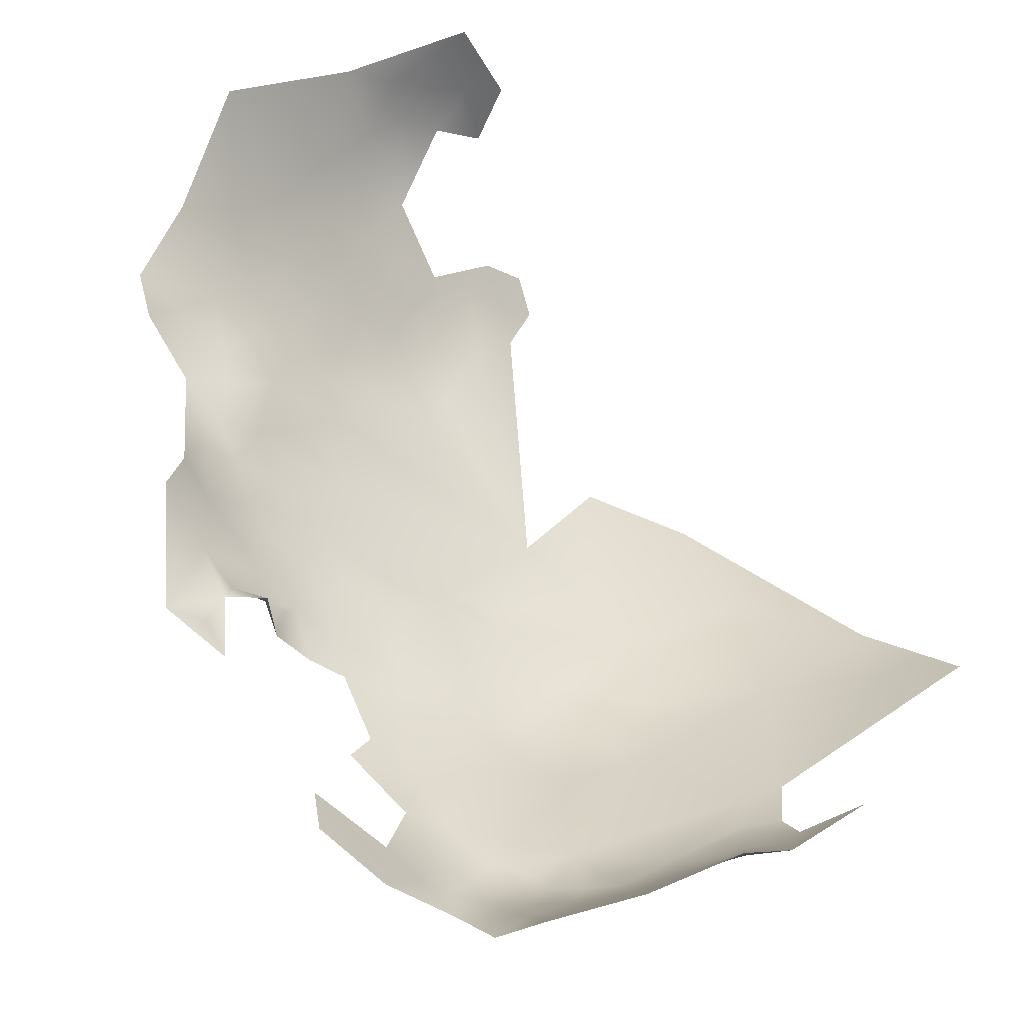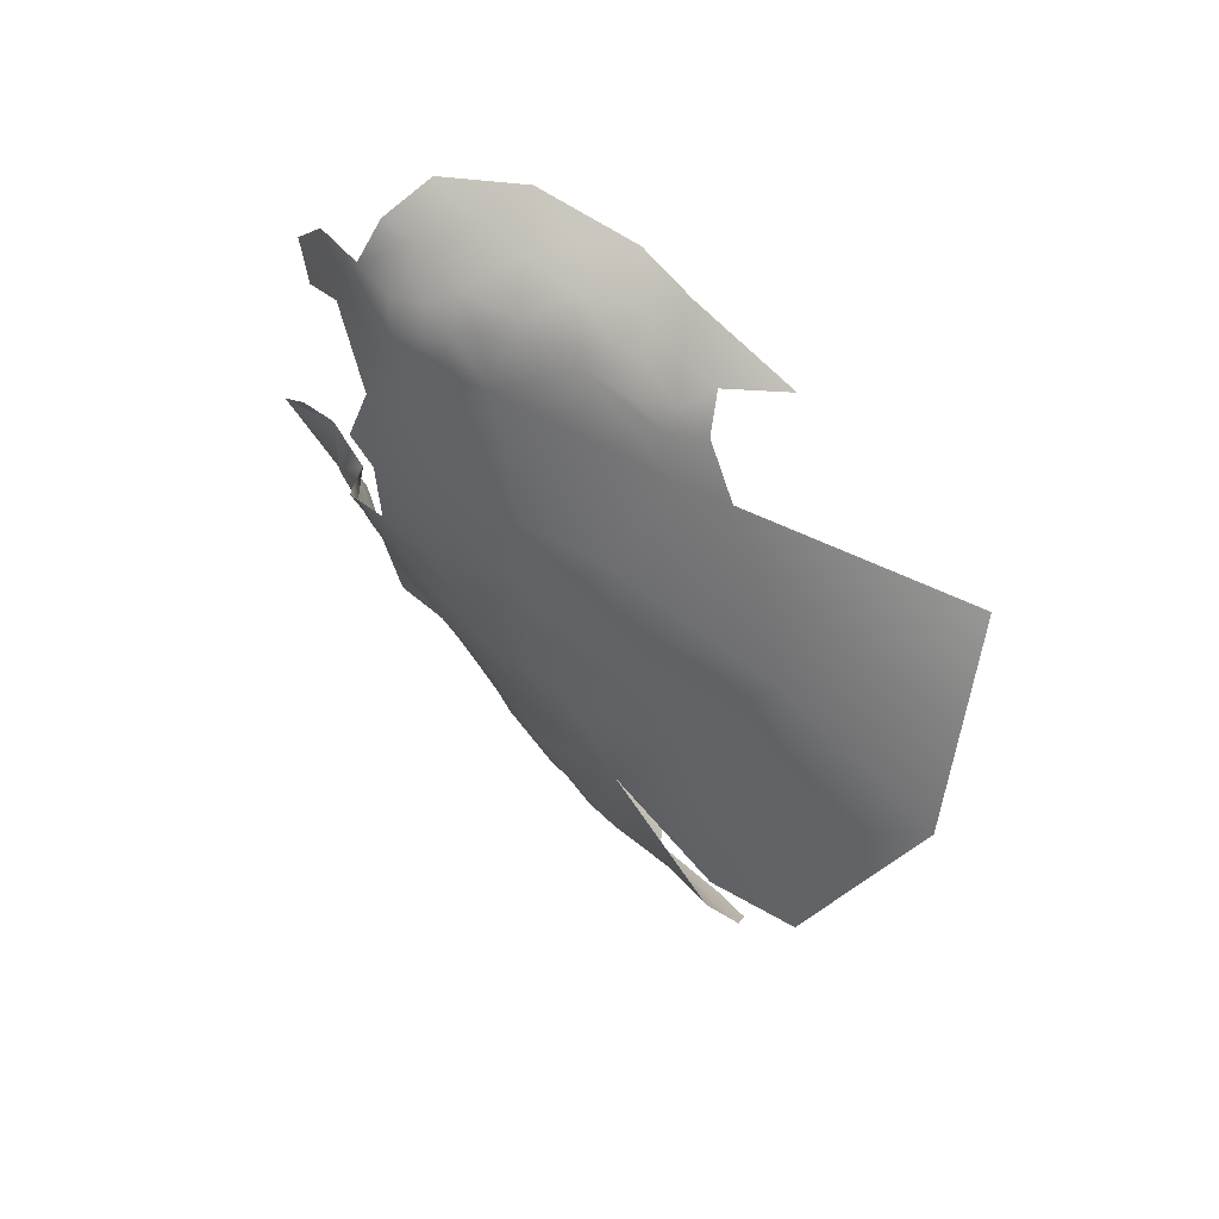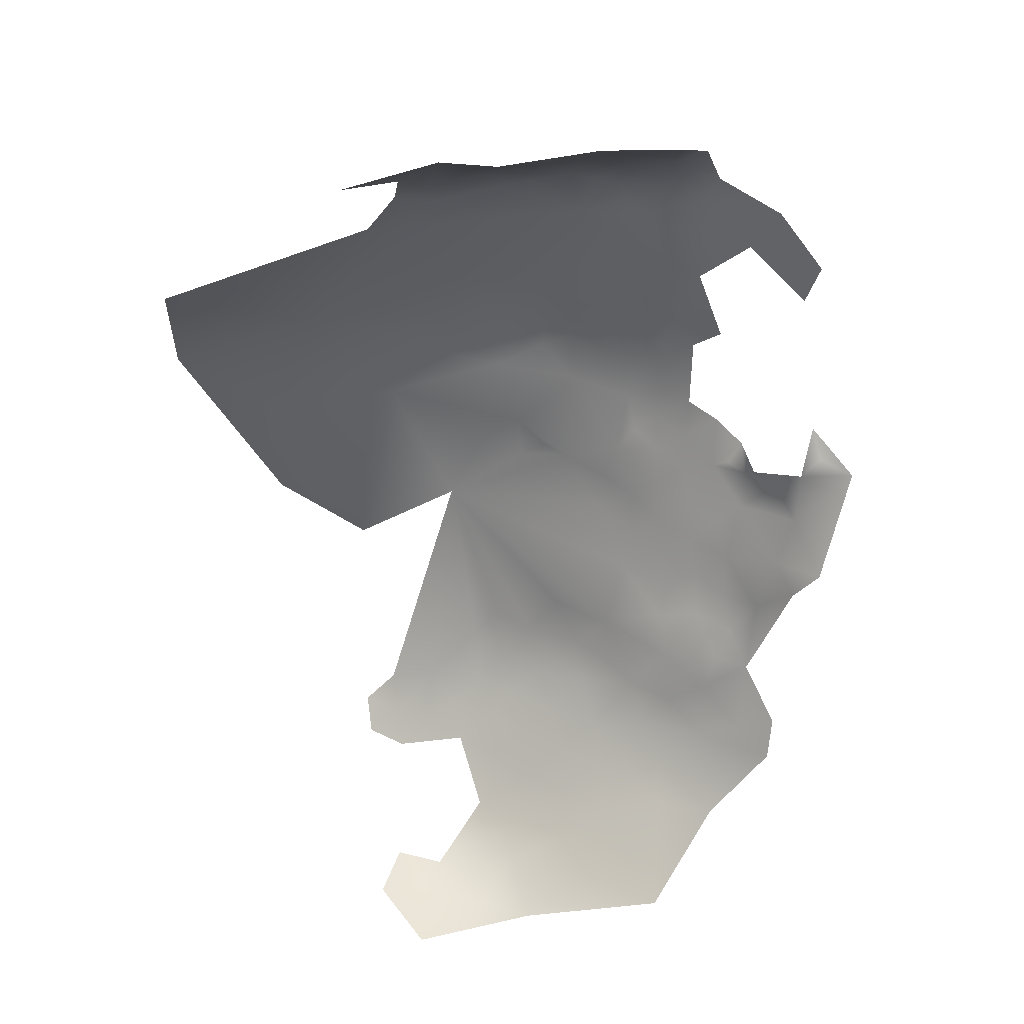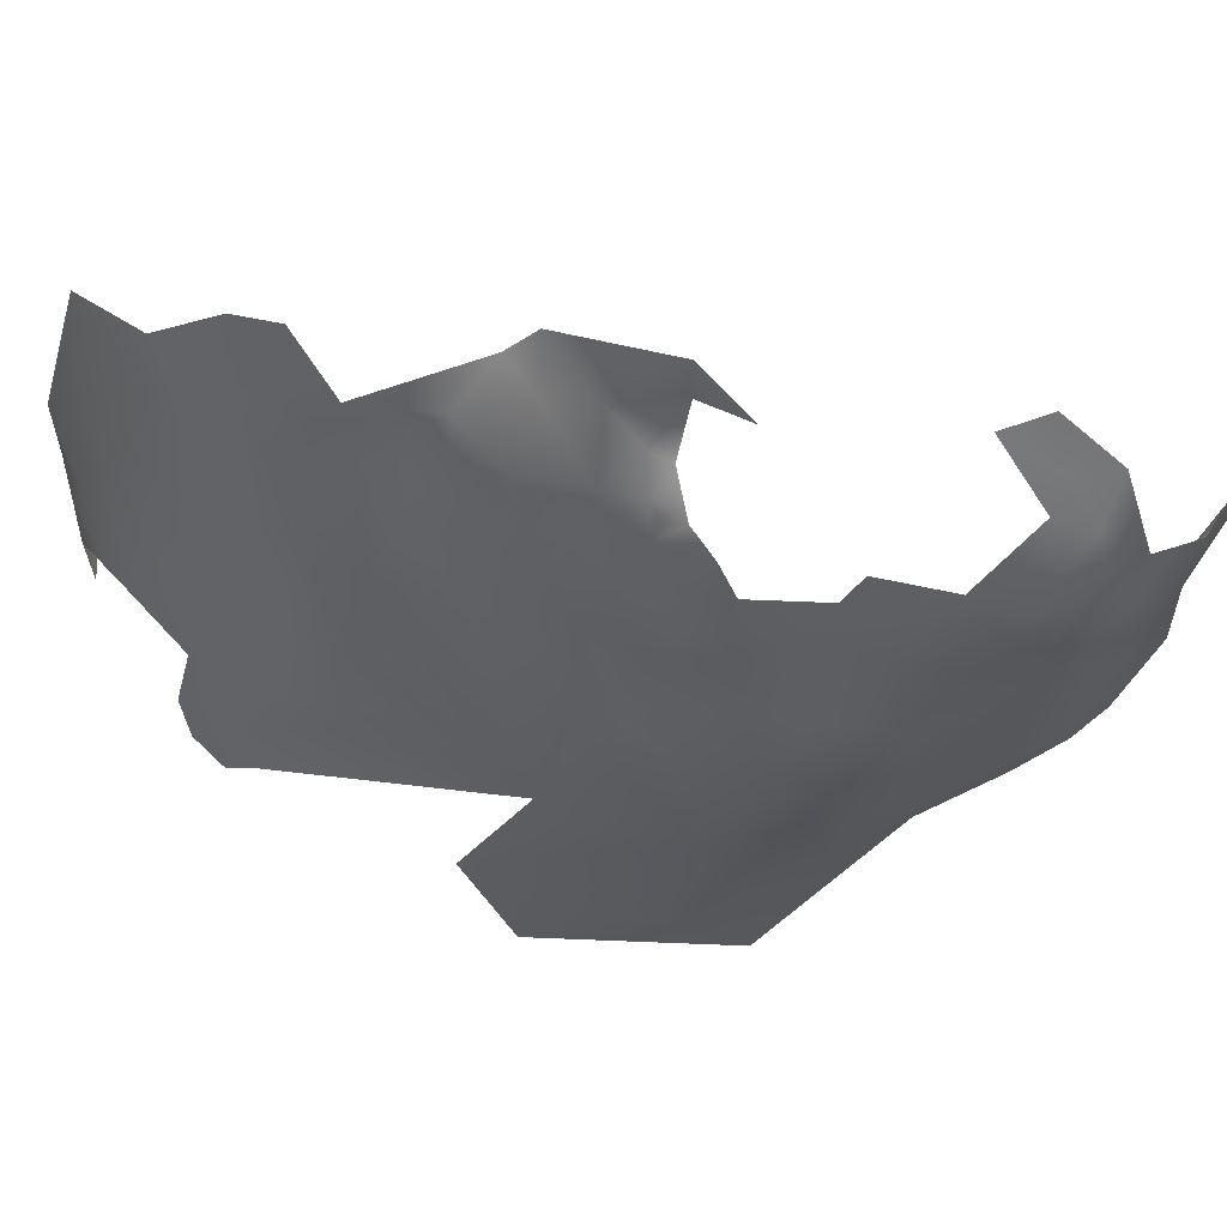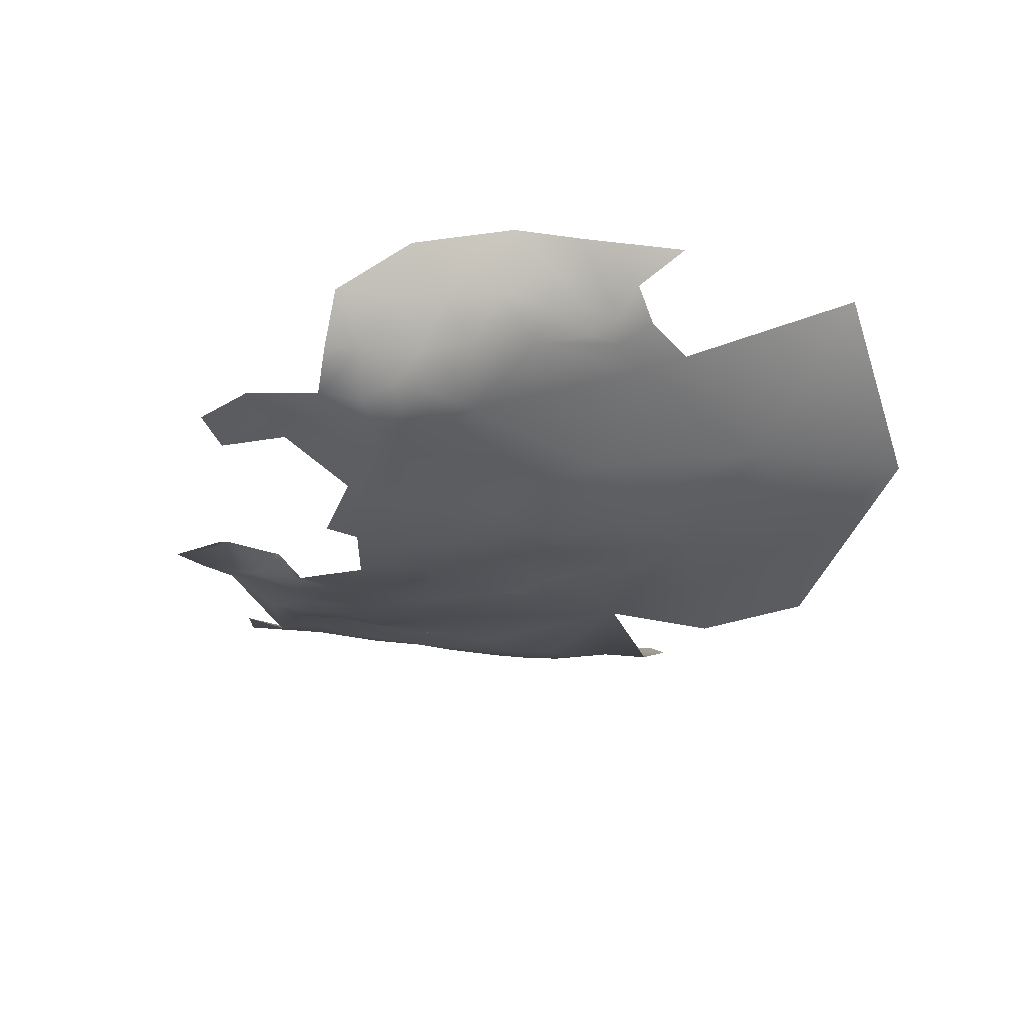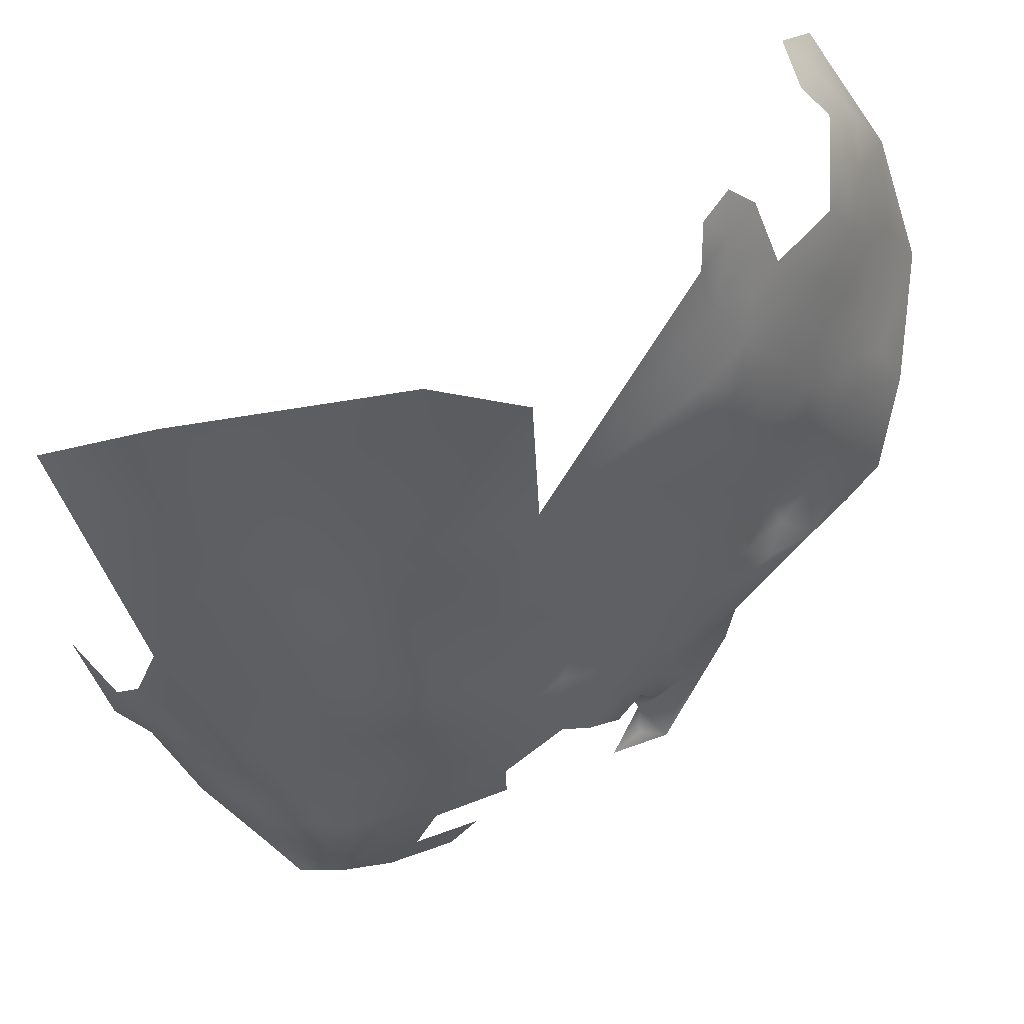
<metadata>
{"format":"obj","ext":"obj","renderer":"f3d","projection":"perspective","resolution":1024,"background":"white","views":[{"elev":47.9,"azim":157.1,"up":"+Z"},{"elev":51.5,"azim":-164.7,"up":"+Y"},{"elev":36.9,"azim":-11.4,"up":"+Y"},{"elev":-10.3,"azim":93.6,"up":"+Z"},{"elev":57.3,"azim":146.7,"up":"+Y"},{"elev":-60.9,"azim":-51.5,"up":"+Z"}]}
</metadata>
<code>
v -945.7 625.2 -100.5
v -924.2 657.5 -93.56
v -924.4 654.3 -93.71
v -926.9 653.3 -94.83
v -929.5 651.2 -95.62
v -929.2 654.5 -95.61
v -931.9 653.3 -96.53
v -935 652.1 -97.61
v -934.3 655 -97.06
v -931.8 656.3 -96.18
v -929.1 657.8 -95.22
v -926.5 656.1 -94.56
v -921.7 656.1 -92.4
v -921.1 650.9 -91.34
v -918 655.3 -90.4
v -926.4 659.6 -94.1
v -938.8 655.2 -98.14
v -935.7 657.9 -96.84
v -931.5 659.5 -95.61
v -929.1 660.9 -94.73
v -925.3 663.5 -92.84
v -922.7 660 -92.53
v -932.9 663.5 -94.8
v -944.4 672.3 -93.16
v -939.3 672.7 -92.34
v -937.8 676.5 -90.63
v -941.6 677.3 -90.71
v -938.5 678.8 -89.21
v -935 678.2 -89.17
v -941.6 680.6 -88.09
v -937.9 681.9 -86.48
v -935.6 680.6 -87.42
v -934.2 683.6 -83.76
v -932 681.4 -86.19
v -928.3 683.4 -83.33
v -923.4 681.2 -85.31
v -929.3 679.3 -87.43
v -923 684.7 -81.34
v -920.4 679.7 -86.13
v -921.6 674.8 -88.21
v -917.6 678.6 -86.3
v -917.2 676.1 -87.22
v -914.5 674.3 -86.8
v -914.5 677.2 -86.14
v -911.5 675.8 -85.31
v -911.2 672.6 -85.59
v -918.1 682 -83.93
v -914.6 680.2 -84.65
v -912.2 669.2 -86.34
v -908.7 671 -84.06
v -908.6 667.1 -84.61
v -908.2 674.4 -83.03
v -911.4 679.3 -83.86
v -908.6 677.5 -83.12
v -918.3 685.8 -79.47
v -926.7 686 -79.53
v -913.4 683.5 -81.27
v -904.6 673.1 -79.69
v -938 685.1 -82.95
v -907.8 680.6 -81.85
v -902.8 675 -77.43
v -909.8 684.9 -80.29
v -913.4 687.3 -76.57
v -922.3 688.2 -76.36
v -932.5 686.1 -78.98
v -898.6 673.4 -73.2
v -899.8 668.9 -74.4
v -902.5 678.6 -76.63
v -924.3 641.4 -91.82
v -927 639.7 -92.97
v -931.4 641 -95.31
v -927.3 644 -93.71
v -922.2 640.7 -90.21
v -918.1 639.2 -87.23
v -916.8 643.3 -86.79
v -914.8 645.7 -86.81
v -912.3 647.8 -86
v -912.6 644.1 -84.96
v -909.9 642.5 -82.72
v -909.6 646.2 -83.73
v -915.3 649.6 -88.13
v -911.9 651.2 -86.58
v -912.1 655.3 -87.01
v -911.2 659.8 -86.64
v -908.7 657.8 -85.07
v -906 659.8 -83.57
v -908.9 650.3 -84.66
v -911.3 663.5 -86.54
v -915.6 662.2 -88.72
v -906.1 648.9 -82.44
v -903.5 645.9 -75.5
v -909.2 638.7 -80.7
v -906.9 637 -78.11
v -912.6 635.5 -82.11
v -909.6 634.3 -79.23
v -915.5 637.8 -84.9
v -919.2 635.5 -86.85
v -915.1 633.4 -83.24
v -912.8 639.8 -83.64
v -912.4 631.5 -80.41
v -912.1 627.8 -78.66
v -916.7 629 -82.54
v -909.3 630.4 -77.55
v -909.4 626.1 -75.29
v -906.4 629.1 -74.54
v -905.9 625.4 -72.43
v -907.9 622.5 -71.19
v -903.3 629.3 -71.6
v -900.4 633.4 -67.72
v -906.1 633.7 -75.94
v -901.5 636 -70.96
v -904.2 640 -77.17
v -900.8 643.9 -75.04
v -899.3 640.9 -72.01
v -896.9 649 -72.35
v -908.9 661.9 -85.17
v -913.3 624.3 -77.89
v -913 620.7 -74.67
v -903.8 646.9 -80.03
v -903.8 644 -78.12
v -905.4 644.9 -79.43
v -897.7 636.5 -66.73
v -897.5 652 -74.14
v -893.7 647.7 -70.34
v -899.2 647.3 -71.74
v -906.1 676.8 -80.56
v -906.7 643.6 -80.93
v -909.3 617.8 -71.17
v -909.9 612.6 -69.03
v -913 615.1 -73.22
v -905.8 614.9 -66.86
v -903.1 612.5 -63.65
v -902.5 617.1 -64.74
v -904.3 621 -70.34
v -919 621.6 -81.19
v -919.2 616.6 -80.08
v -922 613.5 -80.54
v -922.2 617.4 -82.97
v -916.6 615.3 -76.8
v -924.7 614.9 -83.83
v -923.9 621.8 -85.81
v -921.1 609.5 -76.51
v -921.7 605.4 -73.32
v -925.7 601.9 -73.32
v -925.6 605.6 -76.97
v -918 605.5 -70.4
v -921.5 601.7 -68.77
v -915.3 604.3 -66.55
v -909.9 605.1 -63.23
v -927 597.9 -69.13
v -929.7 602 -77.03
v -929.6 606 -80.64
v -933.1 603 -80.68
v -933.3 606.5 -84.07
v -929.7 609.6 -84.12
v -925.8 609.3 -80.55
v -936.7 603.5 -83.69
v -936.9 606.6 -86.91
v -933.6 609.8 -87.31
v -940.5 604.3 -87.22
v -939.3 609.4 -89.99
v -943.8 601.2 -86.43
v -947.3 601.8 -89.11
v -943.9 604.4 -89.55
v -947.3 604.8 -91.93
v -943.8 607.7 -92.36
v -930.4 598.2 -73.53
v -933.4 615 -90.15
v -929.8 613.3 -86.98
v -915.4 611.3 -73.23
v -918.4 607.9 -72.9
v -914.5 607.9 -69.67
v -932.9 594.7 -69.94
v -932.3 591.9 -62.97
v -937.3 592 -65.91
v -941.5 591.9 -68.02
v -945.6 591.1 -62.4
v -945.3 592.3 -69.29
v -941.5 593 -72.95
v -946.1 593.2 -75.4
v -949.1 592.6 -70.11
v -935.5 595.1 -73.32
v -935.4 597.7 -77.62
v -937.2 593.1 -70.15
v -930.6 618.1 -89.66
v -927.1 617.3 -86.7
v -926.5 612.6 -83.9
v -924.5 596.4 -63.42
v -918 597.1 -57.28
v -948.1 680.8 -87
v -941.6 646.4 -99.5
v -954.4 642 -104.3
v -950.7 657.2 -99.5
v -966.3 649.9 -106.1
v -955.1 629.7 -106.1
v -935.1 632.8 -96.28
v -967.3 665.9 -93.54
f 3 12 2
f 8 9 7
f 10 18 19
f 10 19 11
f 23 20 19
f 5 6 4
f 5 7 6
f 11 6 10
f 20 11 19
f 7 10 6
f 7 9 10
f 12 6 11
f 9 17 18
f 9 18 10
f 12 3 4
f 12 4 6
f 43 44 45
f 16 11 20
f 16 2 12
f 16 12 11
f 16 21 22
f 46 43 45
f 44 43 42
f 44 42 41
f 21 16 20
f 52 54 126
f 13 3 2
f 120 121 119
f 15 14 13
f 41 42 40
f 41 40 39
f 70 71 72
f 69 70 72
f 27 26 25
f 2 16 22
f 77 80 78
f 48 44 41
f 77 78 76
f 28 29 26
f 28 26 27
f 47 48 41
f 85 83 84
f 84 89 88
f 76 81 77
f 32 29 28
f 50 51 49
f 50 49 46
f 60 54 53
f 79 78 80
f 60 126 54
f 31 32 28
f 31 28 30
f 173 184 182
f 103 100 95
f 30 28 27
f 164 163 165
f 95 100 94
f 96 97 74
f 103 101 100
f 14 3 13
f 186 169 185
f 103 95 110
f 187 186 140
f 187 169 186
f 116 84 88
f 47 41 39
f 61 58 126
f 116 86 85
f 116 85 84
f 106 104 105
f 102 100 101
f 164 160 162
f 164 162 163
f 94 96 99
f 77 87 80
f 77 82 87
f 165 166 164
f 90 80 87
f 100 98 94
f 100 102 98
f 104 101 103
f 164 161 160
f 164 166 161
f 91 120 119
f 54 45 53
f 122 109 111
f 155 169 187
f 92 95 94
f 92 94 99
f 103 105 104
f 127 121 120
f 81 82 77
f 110 105 103
f 58 52 126
f 35 36 37
f 53 44 48
f 53 45 44
f 117 101 104
f 79 92 99
f 158 160 161
f 171 172 146
f 171 170 172
f 99 78 79
f 143 171 146
f 153 157 154
f 159 155 154
f 169 168 185
f 158 159 154
f 52 45 54
f 148 146 172
f 93 110 95
f 93 95 92
f 106 105 108
f 127 79 80
f 120 91 113
f 127 119 121
f 131 133 132
f 147 143 146
f 152 153 154
f 134 107 106
f 158 154 157
f 137 138 136
f 159 168 169
f 159 169 155
f 127 120 112
f 155 152 154
f 142 171 143
f 34 35 37
f 75 76 78
f 157 160 158
f 52 50 46
f 52 46 45
f 137 140 138
f 98 96 94
f 98 97 96
f 156 155 187
f 156 152 155
f 144 143 147
f 145 152 156
f 127 92 79
f 145 144 151
f 130 128 129
f 51 116 88
f 170 139 130
f 151 153 152
f 151 152 145
f 145 143 144
f 145 142 143
f 57 48 47
f 123 115 125
f 21 20 23
f 35 38 36
f 150 144 147
f 75 96 74
f 33 31 59
f 8 7 5
f 75 74 73
f 23 19 18
f 13 2 22
f 135 136 138
f 124 125 115
f 176 179 184
f 63 62 57
f 144 150 167
f 144 167 151
f 35 56 38
f 17 9 8
f 88 49 51
f 91 125 113
f 142 145 156
f 142 156 137
f 135 138 141
f 127 80 90
f 127 90 119
f 49 43 46
f 33 34 32
f 33 32 31
f 68 61 126
f 57 53 48
f 36 39 40
f 138 140 186
f 179 182 184
f 57 55 63
f 64 55 38
f 64 38 56
f 175 176 184
f 178 179 176
f 112 93 92
f 112 92 127
f 137 187 140
f 137 156 187
f 27 25 24
f 87 82 83
f 99 96 75
f 99 75 78
f 134 128 107
f 97 73 74
f 122 111 114
f 73 70 69
f 3 5 4
f 58 50 52
f 33 35 34
f 57 62 60
f 57 60 53
f 167 173 182
f 178 181 180
f 178 180 179
f 75 81 76
f 43 40 42
f 47 39 36
f 65 33 59
f 112 120 113
f 83 89 84
f 124 115 123
f 177 178 176
f 167 182 183
f 118 128 130
f 118 130 139
f 117 102 101
f 118 117 104
f 38 47 36
f 14 15 81
f 65 35 33
f 65 56 35
f 34 29 32
f 55 47 38
f 55 57 47
f 129 170 130
f 112 110 93
f 151 167 183
f 151 183 153
f 139 136 135
f 137 136 139
f 37 36 40
f 66 61 68
f 73 69 72
f 142 170 171
f 141 138 186
f 87 83 85
f 107 104 106
f 114 112 113
f 173 175 184
f 114 113 125
f 68 126 60
f 59 31 30
f 86 116 51
f 118 135 117
f 118 139 135
f 129 172 170
f 134 106 108
f 157 162 160
f 159 158 161
f 150 173 167
f 110 108 105
f 118 107 128
f 118 104 107
f 111 109 108
f 135 102 117
f 174 175 173
f 61 67 58
f 61 66 67
f 183 157 153
f 142 137 139
f 142 139 170
f 128 131 129
f 177 181 178
f 129 131 132
f 58 51 50
f 149 148 172
f 102 97 98
f 64 63 55
f 147 146 148
f 111 108 110
f 179 183 182
f 134 131 128
f 134 133 131
f 177 176 175
f 111 112 114
f 111 110 112
f 14 5 3
f 114 125 124
f 129 149 172
f 129 132 149
f 64 56 65
f 188 150 147
f 174 173 150
f 174 150 188
f 196 71 70
f 14 81 75
f 191 17 8
f 59 30 190
f 122 114 124
f 14 75 73
f 14 73 72
f 189 148 149
f 109 134 108
f 174 177 175
f 193 191 192
f 194 193 192
f 189 188 147
f 189 147 148
f 191 8 5
f 189 174 188
f 196 70 73
f 193 17 191
f 196 191 71
f 196 73 97
f 191 72 71
f 196 185 168
f 194 197 193
f 192 1 195
f 193 18 17
f 196 186 185
f 196 141 186
f 194 192 195
f 191 1 192
f 191 196 1
f 197 24 193
f 193 24 25
f 193 23 18
f 196 97 102
f 196 135 141
f 196 102 135
f 196 161 166
f 81 83 82
f 89 49 88
f 22 15 13
f 37 29 34
f 15 83 81
f 15 89 83
f 49 40 43
f 37 26 29
f 22 89 15
f 21 89 22
f 37 25 26
f 89 40 49
f 21 40 89
f 23 40 21
f 40 25 37
f 23 25 40
f 23 193 25
f 161 168 159
f 168 161 196
f 72 5 14
f 5 72 191

</code>
